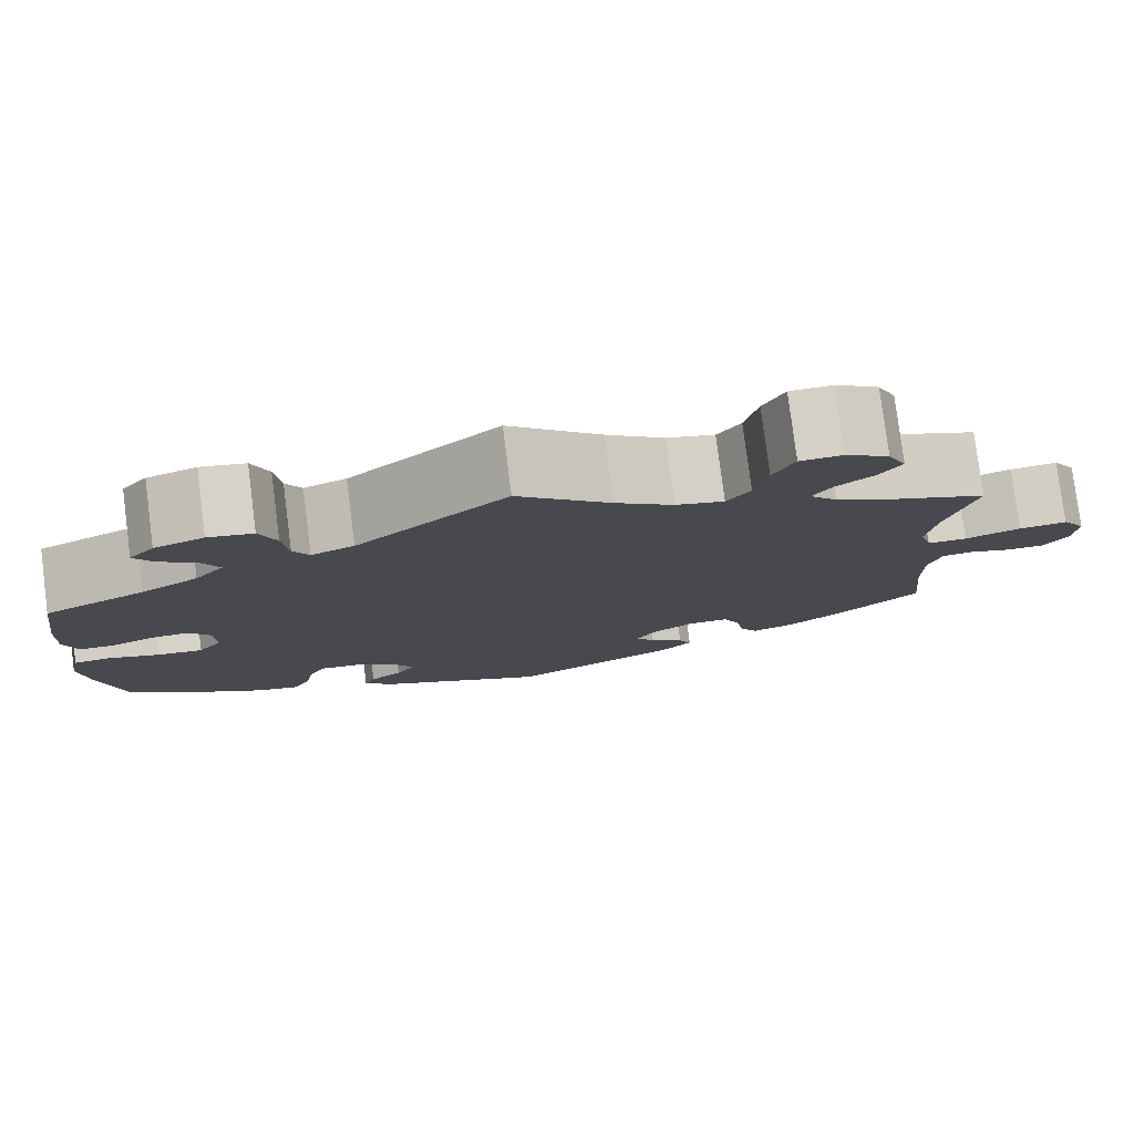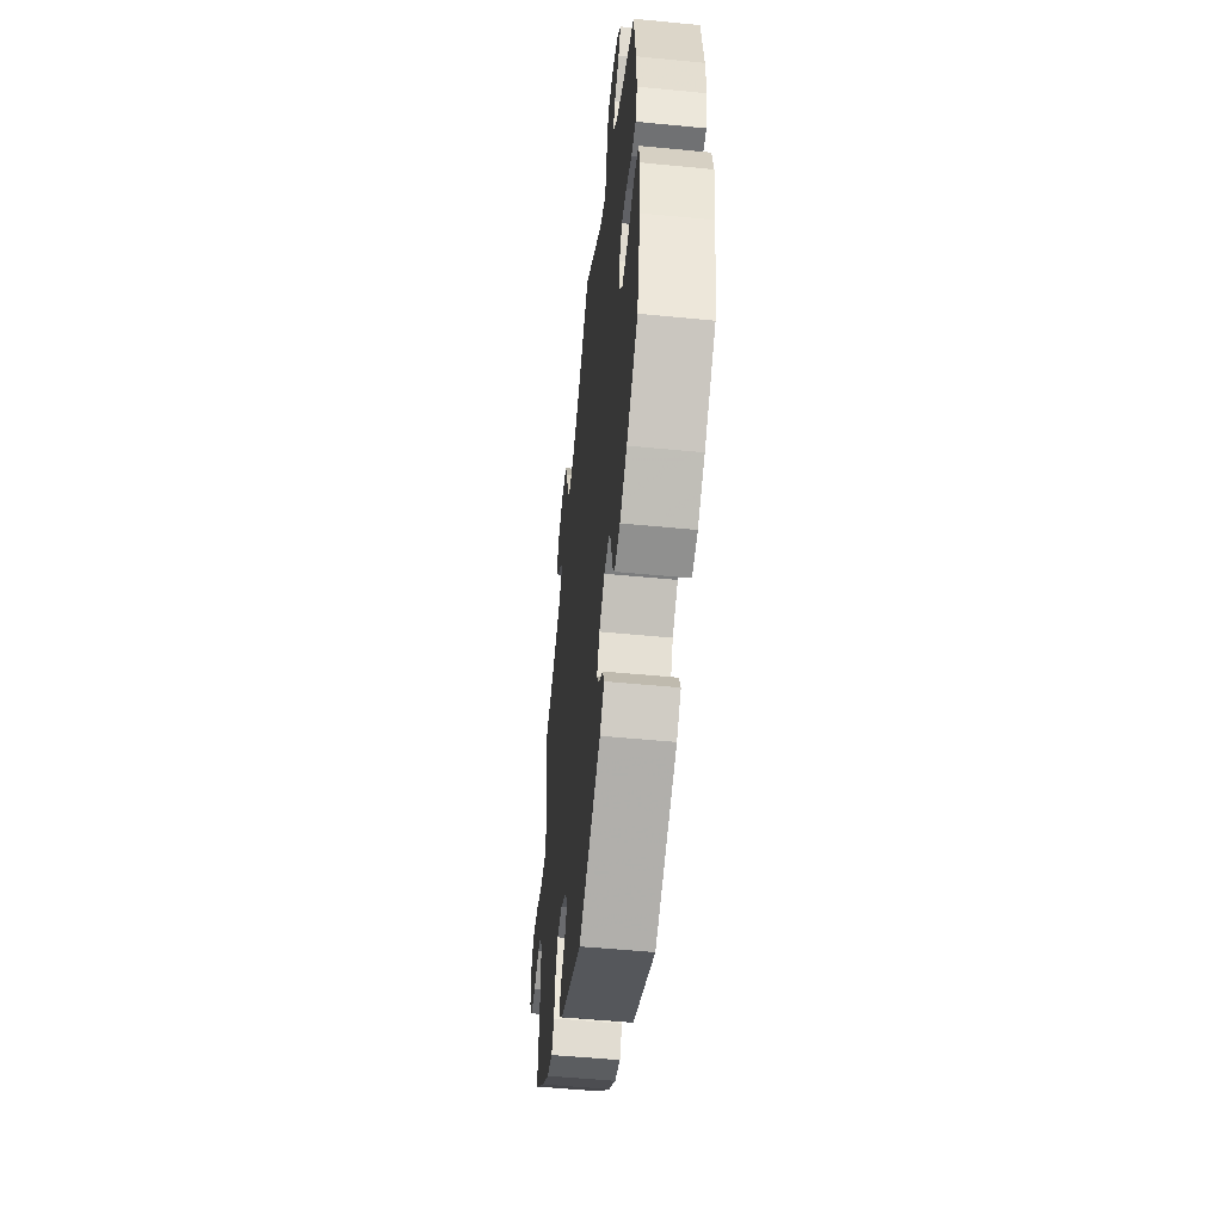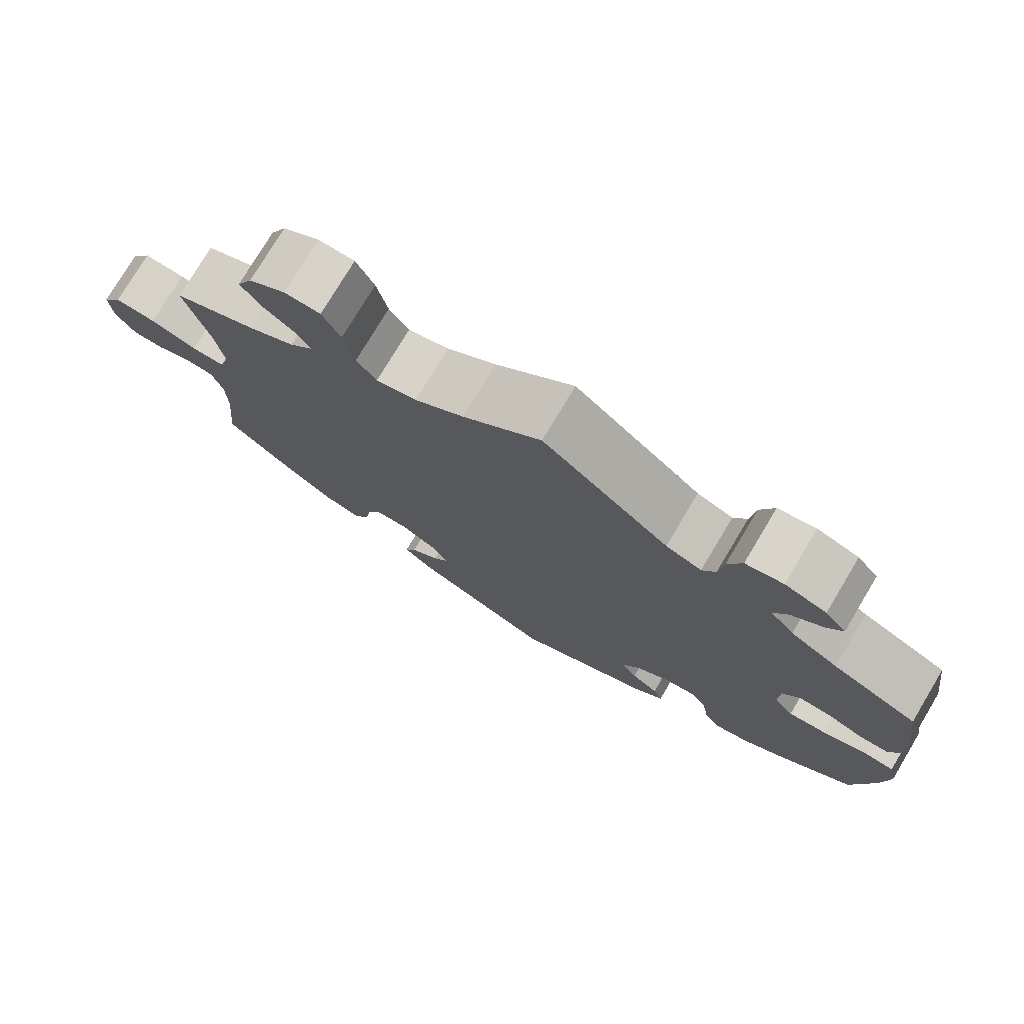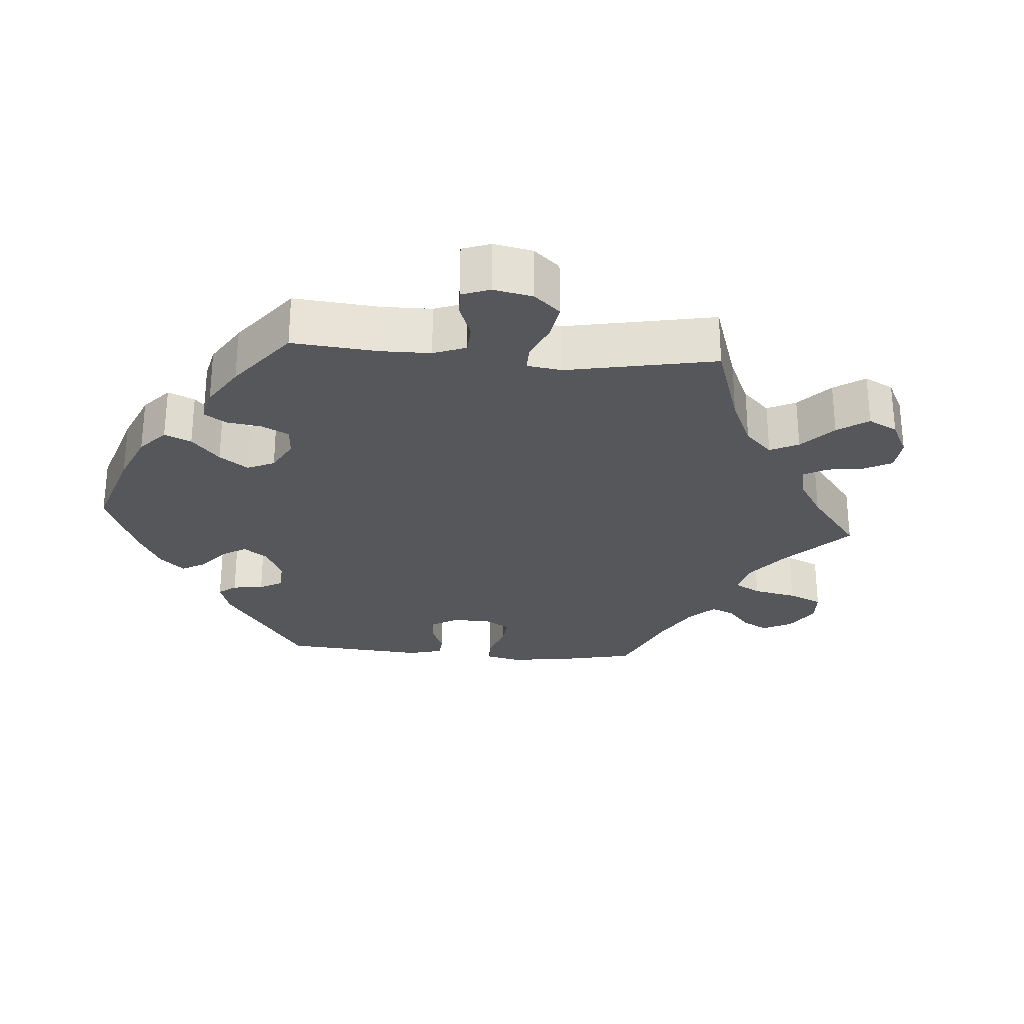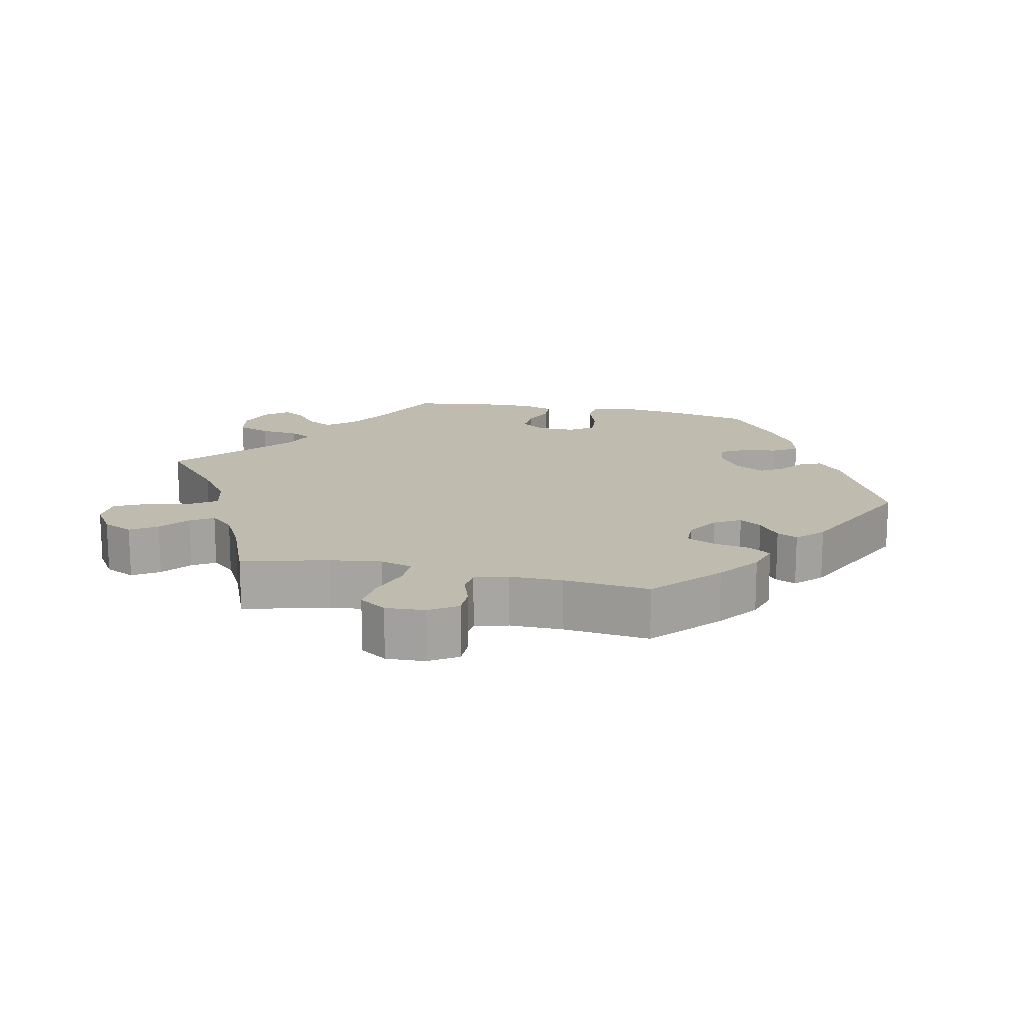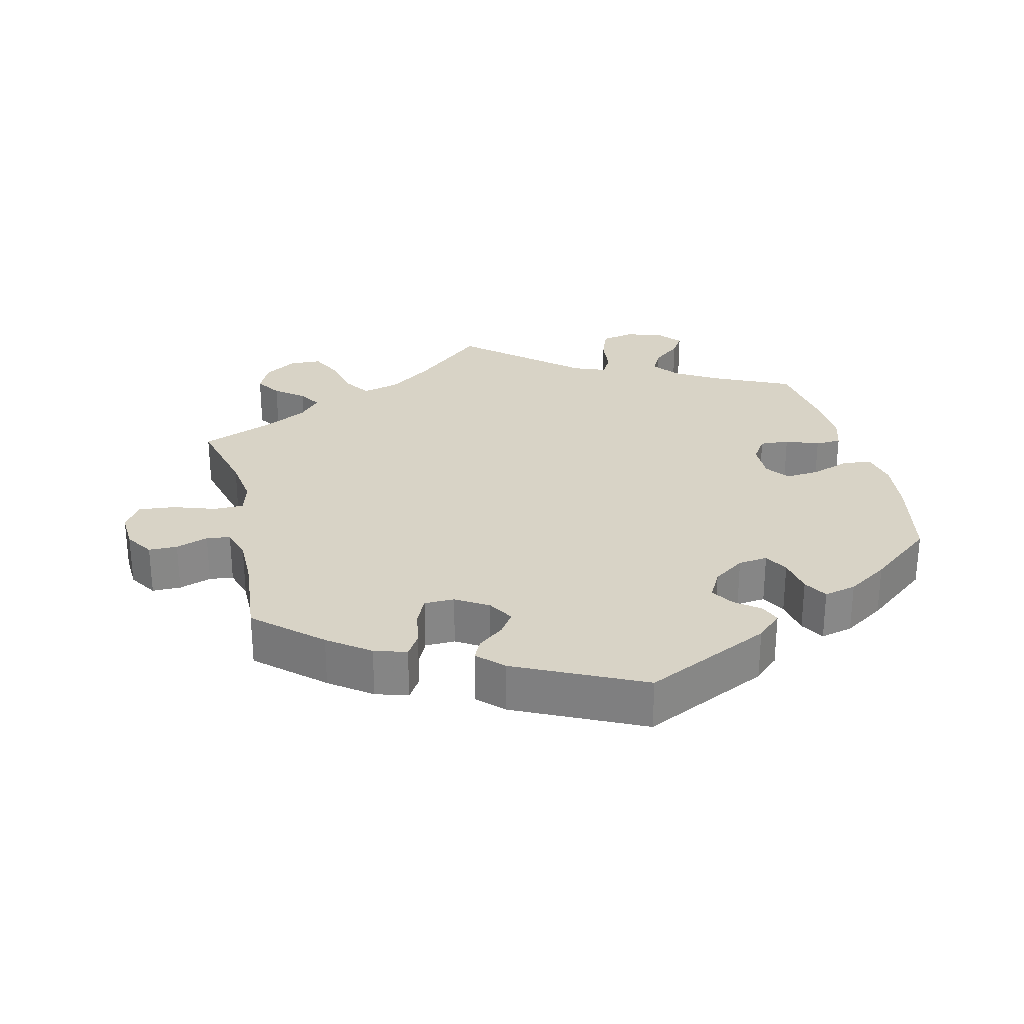
<metadata>
{"format":"obj","ext":"obj","renderer":"f3d","projection":"perspective","resolution":1024,"background":"white","views":[{"elev":79.1,"azim":-7.3,"up":"+Z"},{"elev":-52.1,"azim":-96.0,"up":"+Z"},{"elev":76.6,"azim":-149.1,"up":"+Z"},{"elev":-27.3,"azim":-34.6,"up":"+Y"},{"elev":16.0,"azim":102.5,"up":"+Y"},{"elev":27.9,"azim":166.7,"up":"+Y"}]}
</metadata>
<code>
v -0.391 0.07 0.339
v -0.33 0.07 0.375
v -0.299 0.07 0.413
v -0.317 0.07 0.449
v -0.357 0.07 0.482
v -0.377 0.07 0.514
v -0.35 0.07 0.546
v -0.297 0.07 0.564
v -0.249 0.07 0.554
v -0.231 0.07 0.507
v -0.225 0.07 0.451
v -0.208 0.07 0.42
v -0.162 0.07 0.438
v 0 0.07 0.578
v 0.1 0.07 0.488
v 0.163 0.07 0.442
v 0.215 0.07 0.428
v 0.24 0.07 0.465
v 0.254 0.07 0.526
v 0.277 0.07 0.573
v 0.323 0.07 0.575
v 0.37 0.07 0.544
v 0.39 0.07 0.501
v 0.366 0.07 0.464
v 0.325 0.07 0.432
v 0.305 0.07 0.4
v 0.335 0.07 0.366
v 0.394 0.07 0.334
v 0.501 0.07 0.29
v 0.47 0.07 0.168
v 0.46 0.07 0.096
v 0.473 0.07 0.051
v 0.516 0.07 0.051
v 0.576 0.07 0.071
v 0.628 0.07 0.076
v 0.653 0.07 0.038
v 0.65 0.07 -0.017
v 0.624 0.07 -0.057
v 0.583 0.07 -0.057
v 0.537 0.07 -0.041
v 0.503 0.07 -0.045
v 0.489 0.07 -0.092
v 0.489 0.07 -0.166
v 0.501 0.07 -0.288
v 0.409 0.07 -0.37
v 0.35 0.07 -0.413
v 0.304 0.07 -0.427
v 0.284 0.07 -0.395
v 0.275 0.07 -0.343
v 0.257 0.07 -0.304
v 0.214 0.07 -0.303
v 0.168 0.07 -0.331
v 0.146 0.07 -0.368
v 0.167 0.07 -0.399
v 0.204 0.07 -0.428
v 0.218 0.07 -0.457
v 0.182 0.07 -0.492
v 0.001 0.07 -0.578
v -0.179 0.07 -0.491
v -0.215 0.07 -0.457
v -0.203 0.07 -0.428
v -0.168 0.07 -0.401
v -0.148 0.07 -0.369
v -0.17 0.07 -0.328
v -0.215 0.07 -0.296
v -0.257 0.07 -0.291
v -0.276 0.07 -0.325
v -0.285 0.07 -0.377
v -0.305 0.07 -0.411
v -0.351 0.07 -0.4
v -0.409 0.07 -0.362
v -0.501 0.07 -0.288
v -0.528 0.07 -0.158
v -0.537 0.07 -0.08
v -0.526 0.07 -0.028
v -0.485 0.07 -0.024
v -0.43 0.07 -0.043
v -0.381 0.07 -0.048
v -0.356 0.07 -0.014
v -0.357 0.07 0.039
v -0.38 0.07 0.074
v -0.422 0.07 0.072
v -0.469 0.07 0.054
v -0.506 0.07 0.056
v -0.52 0.07 0.102
v -0.517 0.07 0.172
v -0.5 0.07 0.289
v -0.391 0 0.339
v -0.33 0 0.375
v -0.299 0 0.413
v -0.317 0 0.449
v -0.357 0 0.482
v -0.377 0 0.514
v -0.35 0 0.546
v -0.297 0 0.564
v -0.249 0 0.554
v -0.231 0 0.507
v -0.225 0 0.451
v -0.208 0 0.42
v -0.162 0 0.438
v 0 0 0.578
v 0.1 0 0.488
v 0.163 0 0.442
v 0.215 0 0.428
v 0.24 0 0.465
v 0.254 0 0.526
v 0.277 0 0.573
v 0.323 0 0.575
v 0.37 0 0.544
v 0.39 0 0.501
v 0.366 0 0.464
v 0.325 0 0.432
v 0.305 0 0.4
v 0.335 0 0.366
v 0.394 0 0.334
v 0.501 0 0.29
v 0.47 0 0.168
v 0.46 0 0.096
v 0.473 0 0.051
v 0.516 0 0.051
v 0.576 0 0.071
v 0.628 0 0.076
v 0.653 0 0.038
v 0.65 0 -0.017
v 0.624 0 -0.057
v 0.583 0 -0.057
v 0.537 0 -0.041
v 0.503 0 -0.045
v 0.489 0 -0.092
v 0.489 0 -0.166
v 0.501 0 -0.288
v 0.409 0 -0.37
v 0.35 0 -0.413
v 0.304 0 -0.427
v 0.284 0 -0.395
v 0.275 0 -0.343
v 0.257 0 -0.304
v 0.214 0 -0.303
v 0.168 0 -0.331
v 0.146 0 -0.368
v 0.167 0 -0.399
v 0.204 0 -0.428
v 0.218 0 -0.457
v 0.182 0 -0.492
v 0.001 0 -0.578
v -0.179 0 -0.491
v -0.215 0 -0.457
v -0.203 0 -0.428
v -0.168 0 -0.401
v -0.148 0 -0.369
v -0.17 0 -0.328
v -0.215 0 -0.296
v -0.257 0 -0.291
v -0.276 0 -0.325
v -0.285 0 -0.377
v -0.305 0 -0.411
v -0.351 0 -0.4
v -0.409 0 -0.362
v -0.501 0 -0.288
v -0.528 0 -0.158
v -0.537 0 -0.08
v -0.526 0 -0.028
v -0.485 0 -0.024
v -0.43 0 -0.043
v -0.381 0 -0.048
v -0.356 0 -0.014
v -0.357 0 0.039
v -0.38 0 0.074
v -0.422 0 0.072
v -0.469 0 0.054
v -0.506 0 0.056
v -0.52 0 0.102
v -0.517 0 0.172
v -0.5 0 0.289
f 86 87 1
f 85 86 1 2
f 82 83 84 85
f 81 82 85 2
f 80 81 2 3
f 79 80 3
f 74 75 76 77
f 74 77 78
f 73 74 78
f 72 73 78
f 71 72 78 79
f 67 68 69 70
f 66 67 70 71
f 59 60 61 62
f 59 62 63
f 58 59 63
f 57 58 63 64
f 54 55 56 57
f 53 54 57 64
f 46 47 48 49
f 46 49 50
f 43 44 45 46
f 42 43 46 50
f 41 42 50 51
f 37 38 39 40
f 37 40 41
f 36 37 41
f 33 34 35 36
f 32 33 36 41
f 28 29 30
f 27 28 30 31
f 26 27 31 32
f 22 23 24 25
f 22 25 26
f 21 22 26
f 18 19 20 21
f 17 18 21 26
f 16 17 26 32
f 13 14 15
f 12 13 15 16
f 8 9 10 11
f 8 11 12
f 7 8 12
f 4 5 6 7
f 3 4 7 12
f 79 3 12 16
f 66 71 79 16
f 52 53 64 65
f 51 52 65 66
f 41 51 66
f 16 32 41 66
f 88 174 173
f 89 88 173 172
f 172 171 170 169
f 89 172 169 168
f 90 89 168 167
f 90 167 166
f 164 163 162 161
f 165 164 161
f 165 161 160
f 165 160 159
f 166 165 159 158
f 157 156 155 154
f 158 157 154 153
f 149 148 147 146
f 150 149 146
f 150 146 145
f 151 150 145 144
f 144 143 142 141
f 151 144 141 140
f 136 135 134 133
f 137 136 133
f 133 132 131 130
f 137 133 130 129
f 138 137 129 128
f 127 126 125 124
f 128 127 124
f 128 124 123
f 123 122 121 120
f 128 123 120 119
f 117 116 115
f 118 117 115 114
f 119 118 114 113
f 112 111 110 109
f 113 112 109
f 113 109 108
f 108 107 106 105
f 113 108 105 104
f 119 113 104 103
f 102 101 100
f 103 102 100 99
f 98 97 96 95
f 99 98 95
f 99 95 94
f 94 93 92 91
f 99 94 91 90
f 103 99 90 166
f 103 166 158 153
f 152 151 140 139
f 153 152 139 138
f 153 138 128
f 153 128 119 103
f 1 88 89 2
f 2 89 90 3
f 3 90 91 4
f 4 91 92 5
f 5 92 93 6
f 6 93 94 7
f 7 94 95 8
f 8 95 96 9
f 9 96 97 10
f 10 97 98 11
f 11 98 99 12
f 12 99 100 13
f 13 100 101 14
f 14 101 102 15
f 15 102 103 16
f 16 103 104 17
f 17 104 105 18
f 18 105 106 19
f 19 106 107 20
f 20 107 108 21
f 21 108 109 22
f 22 109 110 23
f 23 110 111 24
f 24 111 112 25
f 25 112 113 26
f 26 113 114 27
f 27 114 115 28
f 28 115 116 29
f 29 116 117 30
f 30 117 118 31
f 31 118 119 32
f 32 119 120 33
f 33 120 121 34
f 34 121 122 35
f 35 122 123 36
f 36 123 124 37
f 37 124 125 38
f 38 125 126 39
f 39 126 127 40
f 40 127 128 41
f 41 128 129 42
f 42 129 130 43
f 43 130 131 44
f 44 131 132 45
f 45 132 133 46
f 46 133 134 47
f 47 134 135 48
f 48 135 136 49
f 49 136 137 50
f 50 137 138 51
f 51 138 139 52
f 52 139 140 53
f 53 140 141 54
f 54 141 142 55
f 55 142 143 56
f 56 143 144 57
f 57 144 145 58
f 58 145 146 59
f 59 146 147 60
f 60 147 148 61
f 61 148 149 62
f 62 149 150 63
f 63 150 151 64
f 64 151 152 65
f 65 152 153 66
f 66 153 154 67
f 67 154 155 68
f 68 155 156 69
f 69 156 157 70
f 70 157 158 71
f 71 158 159 72
f 72 159 160 73
f 73 160 161 74
f 74 161 162 75
f 75 162 163 76
f 76 163 164 77
f 77 164 165 78
f 78 165 166 79
f 79 166 167 80
f 80 167 168 81
f 81 168 169 82
f 82 169 170 83
f 83 170 171 84
f 84 171 172 85
f 85 172 173 86
f 86 173 174 87
f 87 174 88 1

</code>
